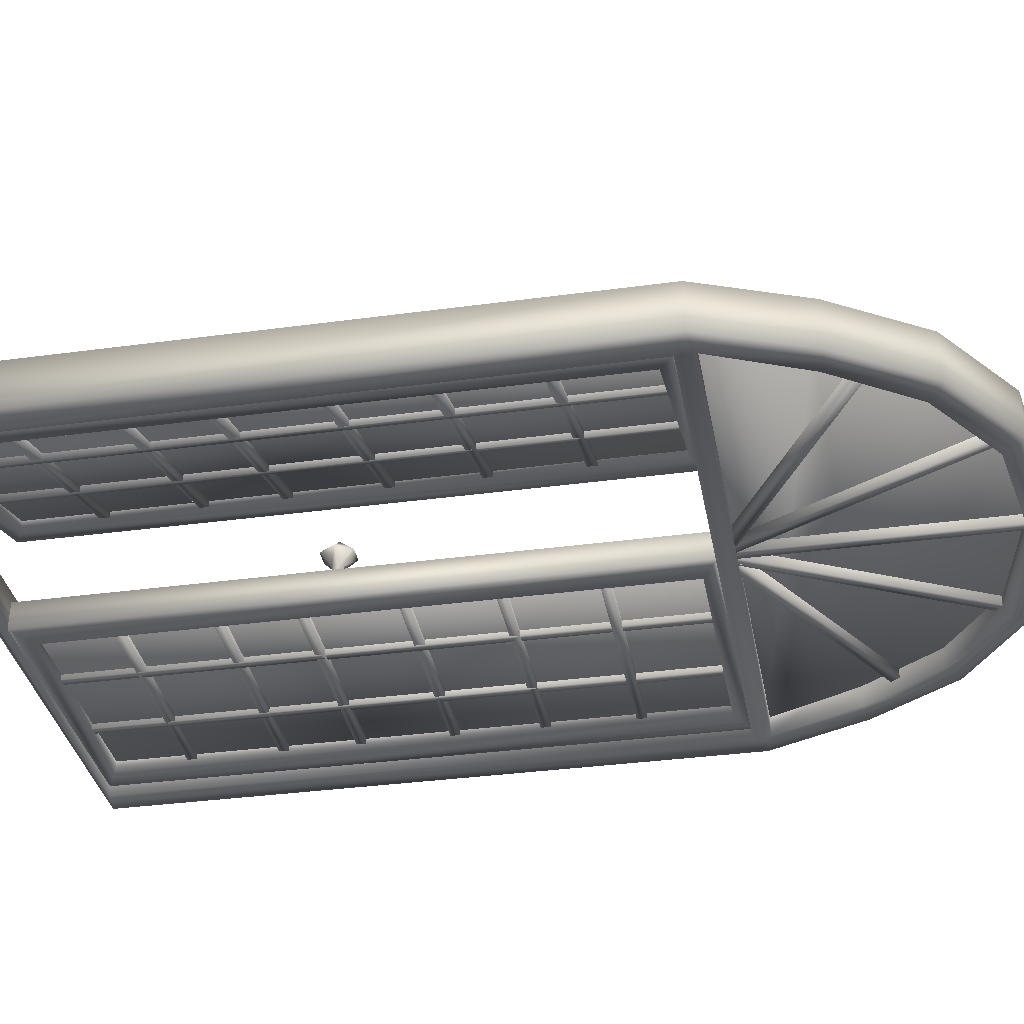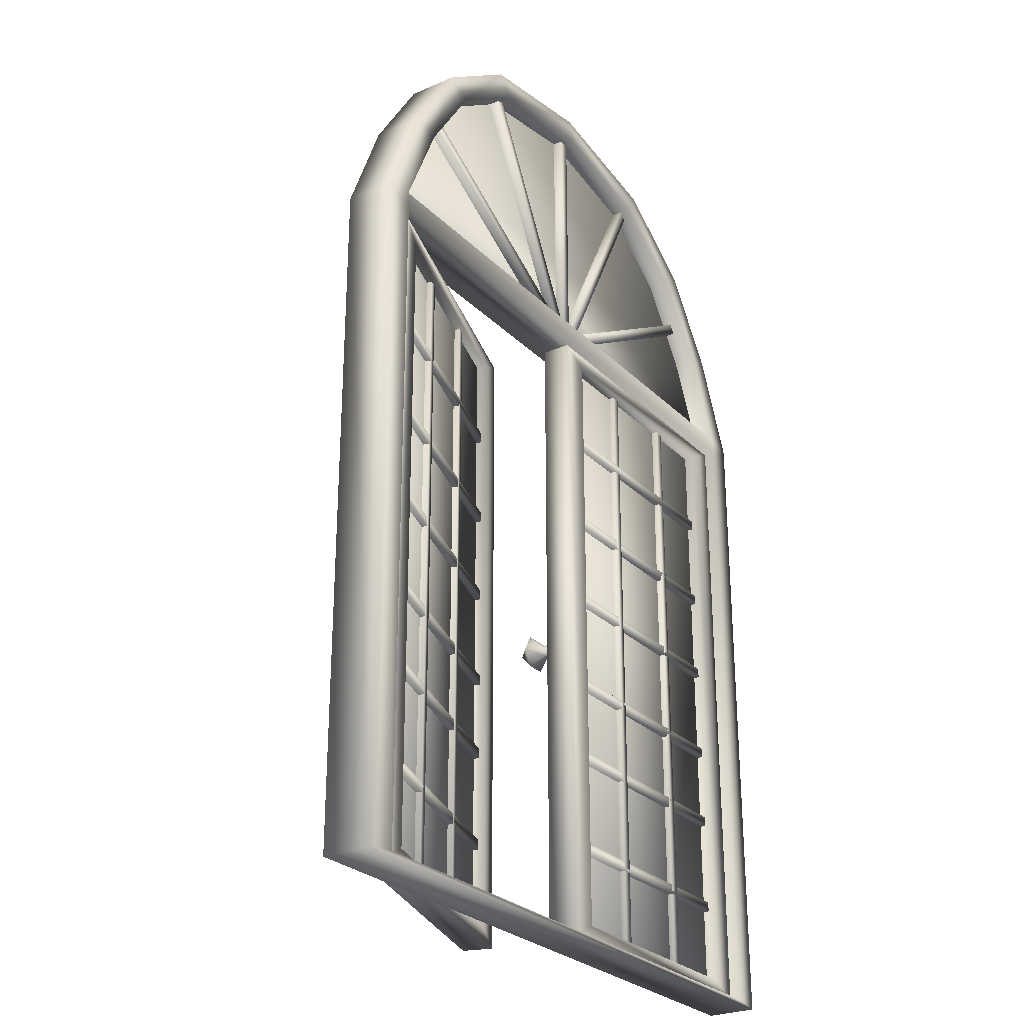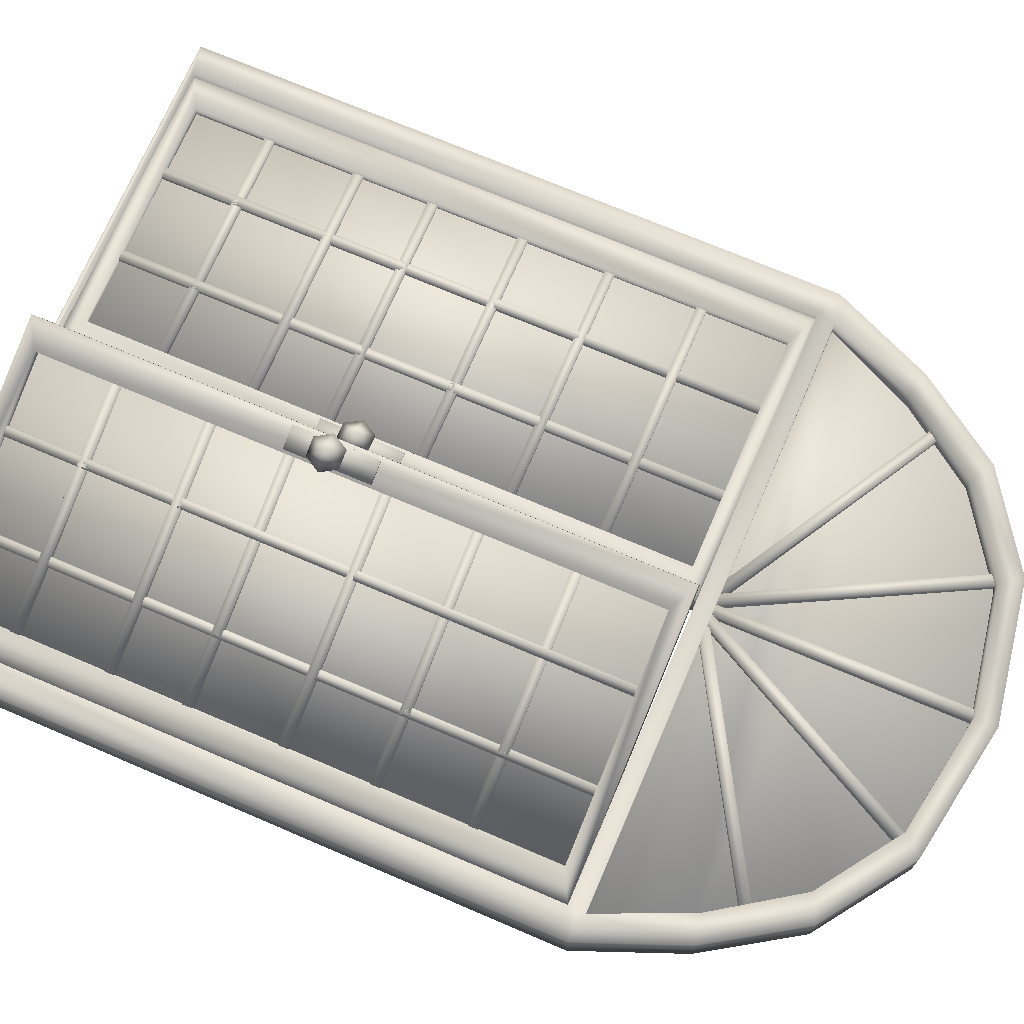
<metadata>
{"format":"obj","ext":"obj","renderer":"f3d","projection":"perspective","resolution":1024,"background":"white","views":[{"elev":-34.8,"azim":100.3,"up":"+Z"},{"elev":-26.9,"azim":124.0,"up":"+Y"},{"elev":71.3,"azim":113.2,"up":"+Z"}]}
</metadata>
<code>
v 0.6332 0.03888 0.05864
v 0.3883 0.03887 0.1382
v 0.3883 0.673 0.1382
v 0.6312 0.03888 0.05253
v 0.3863 0.673 0.1321
v 0.3863 0.03887 0.1321
v 0.6312 0.673 0.05254
v 0.6332 0.673 0.05865
v 0.07856 0.673 0.0524
v 0.07856 0.03888 0.05238
v 0.3361 0.673 0.0524
v 0.07856 0.673 0.04598
v 0.3361 0.673 0.04598
v 0.07856 0.03888 0.04596
v 0.3361 0.03888 0.04596
v 0.3361 0.03888 0.05238
v 0.08587 0.7934 0.05252
v 0.2292 0.9417 0.05252
v 0.1431 0.8805 0.05252
v 0.4891 0.9401 0.05252
v 0.3588 0.9642 0.05252
v 0.6331 0.7914 0.05252
v 0.5756 0.8783 0.05252
v 0.04313 0.6934 0.05251
v 0.676 0.692 0.05251
v 0.08587 0.7934 0.04609
v 0.2292 0.9417 0.0461
v 0.3588 0.9642 0.0461
v 0.4891 0.9401 0.0461
v 0.5756 0.8783 0.04609
v 0.6331 0.7914 0.04609
v 0.04313 0.6934 0.04609
v 0.1431 0.8805 0.04609
v 0.676 0.692 0.04609
v 0.3976 0.3802 0.1504
v 0.3976 0.2934 0.1504
v 0.375 0.3802 0.1578
v 0.3966 0.3802 0.1474
v 0.374 0.3802 0.1547
v 0.3966 0.2934 0.1474
v 0.374 0.2934 0.1547
v 0.375 0.2934 0.1578
v 0.3843 0.32 0.178
v 0.3754 0.3362 0.1809
v 0.3982 0.3362 0.1906
v 0.3843 0.3524 0.178
v 0.4021 0.3524 0.1722
v 0.4021 0.32 0.1722
v 0.3861 0.3307 0.1636
v 0.3922 0.3307 0.1616
v 0.4109 0.3362 0.1693
v 0.3952 0.3362 0.1606
v 0.3922 0.3417 0.1616
v 0.3861 0.3417 0.1636
v 0.383 0.3362 0.1646
v 0.3801 0.3362 0.1554
v 0.3831 0.3307 0.1544
v 0.3831 0.3417 0.1544
v 0.3892 0.3417 0.1524
v 0.3922 0.3362 0.1514
v 0.3892 0.3307 0.1524
v 0.331 0.2934 0.06692
v 0.3548 0.2934 0.06692
v 0.3548 0.3802 0.06692
v 0.331 0.2934 0.0637
v 0.3548 0.3802 0.06371
v 0.3548 0.2934 0.0637
v 0.331 0.3802 0.06371
v 0.331 0.3802 0.06692
v 0.3615 0.3362 0.08901
v 0.3522 0.3524 0.08901
v 0.3428 0.3362 0.1053
v 0.3335 0.3524 0.08901
v 0.3242 0.3362 0.08901
v 0.3335 0.32 0.08901
v 0.346 0.3307 0.07586
v 0.3492 0.3362 0.07586
v 0.3396 0.3307 0.07586
v 0.3522 0.32 0.08901
v 0.3364 0.3362 0.07586
v 0.3396 0.3417 0.07586
v 0.346 0.3417 0.07586
v 0.346 0.3417 0.06622
v 0.346 0.3307 0.06622
v 0.3396 0.3417 0.06622
v 0.3364 0.3362 0.06622
v 0.3396 0.3307 0.06622
v 0.3492 0.3362 0.06622
v 0.3396 0.6927 0.06341
v 0.345 0.7021 0.06341
v 0.1137 0.8233 0.06341
v 0.345 0.7021 0.03641
v 0.1191 0.8327 0.06341
v 0.3396 0.6927 0.03641
v 0.1191 0.8327 0.03642
v 0.1137 0.8233 0.03642
v 0.3445 0.6949 0.06341
v 0.3541 0.6999 0.06341
v 0.2241 0.9264 0.06342
v 0.3541 0.6999 0.03641
v 0.2337 0.9314 0.06342
v 0.3445 0.6949 0.03641
v 0.2337 0.9314 0.03642
v 0.2241 0.9265 0.03642
v 0.3528 0.6974 0.06341
v 0.3636 0.6974 0.06341
v 0.3636 0.9584 0.06342
v 0.3528 0.6974 0.03641
v 0.3528 0.9584 0.06342
v 0.3636 0.6974 0.03641
v 0.3528 0.9584 0.03642
v 0.3636 0.9584 0.03642
v 0.3624 0.6999 0.06341
v 0.3719 0.6949 0.06341
v 0.4924 0.9264 0.06342
v 0.3624 0.6999 0.03641
v 0.4828 0.9314 0.06342
v 0.3719 0.6949 0.03641
v 0.4828 0.9314 0.03642
v 0.4924 0.9265 0.03642
v 0.3732 0.7021 0.06341
v 0.3786 0.6927 0.06341
v 0.6046 0.8233 0.06341
v 0.3732 0.7021 0.03641
v 0.5992 0.8327 0.06341
v 0.3786 0.6927 0.03641
v 0.5992 0.8327 0.03642
v 0.6046 0.8233 0.03642
v 0.3614 0.9525 0.07481
v 0.4845 0.932 0.07481
v 0.3631 0.975 0.07481
v 0.5667 0.8749 0.07481
v 0.5026 0.9513 0.07481
v 0.6217 0.7935 0.07481
v 0.5928 0.8881 0.07481
v 0.6629 0.6998 0.07481
v 0.6503 0.7984 0.07481
v 0.6615 0.6831 0.07481
v 0.6913 0.6955 0.07481
v 0.6615 0.02978 0.07479
v 0.691 0.02576 0.07479
v 0.2223 0.9506 0.07481
v 0.237 0.9296 0.07481
v 0.1298 0.8872 0.07481
v 0.1534 0.8725 0.07481
v 0.06954 0.7979 0.07481
v 0.09708 0.7926 0.07481
v 0.02536 0.6955 0.07481
v 0.05436 0.7012 0.07481
v 0.05296 0.02978 0.07479
v 0.05296 0.6831 0.0748
v 0.025 0.025 0.07479
v 0.3614 0.9525 0.02502
v 0.3631 0.975 0.02502
v 0.4845 0.932 0.02502
v 0.5026 0.9513 0.02502
v 0.5667 0.8749 0.02502
v 0.5928 0.8881 0.02502
v 0.6217 0.7935 0.02502
v 0.6503 0.7984 0.02502
v 0.6629 0.6998 0.02502
v 0.6913 0.6955 0.02502
v 0.6615 0.6831 0.02502
v 0.6615 0.02979 0.025
v 0.691 0.02577 0.025
v 0.237 0.9296 0.02502
v 0.2223 0.9506 0.02502
v 0.1534 0.8725 0.02502
v 0.1298 0.8872 0.02502
v 0.09708 0.7926 0.02502
v 0.06954 0.7979 0.02502
v 0.05436 0.7012 0.02502
v 0.02536 0.6955 0.02502
v 0.05296 0.6831 0.02502
v 0.05296 0.02979 0.025
v 0.025 0.025 0.025
v 0.5665 0.04235 0.08668
v 0.5665 0.6682 0.0867
v 0.5609 0.6682 0.06959
v 0.5572 0.6682 0.08973
v 0.5516 0.6682 0.07261
v 0.5572 0.04235 0.08971
v 0.5516 0.04235 0.0726
v 0.5609 0.04235 0.06957
v 0.6354 0.1296 0.0643
v 0.3905 0.1301 0.1438
v 0.3849 0.1301 0.1267
v 0.3904 0.1203 0.1439
v 0.3849 0.1203 0.1267
v 0.6354 0.1198 0.0643
v 0.6298 0.1198 0.04719
v 0.6298 0.1296 0.04719
v 0.6354 0.2246 0.0643
v 0.3905 0.225 0.1438
v 0.3849 0.225 0.1267
v 0.3905 0.2152 0.1438
v 0.3849 0.2152 0.1267
v 0.6354 0.2148 0.0643
v 0.6299 0.2148 0.04718
v 0.6299 0.2246 0.04718
v 0.6354 0.3034 0.06431
v 0.3905 0.3039 0.1439
v 0.3849 0.3039 0.1267
v 0.3904 0.2941 0.1439
v 0.3849 0.2941 0.1267
v 0.6354 0.2936 0.06431
v 0.6298 0.2936 0.04719
v 0.6298 0.3034 0.04719
v 0.6354 0.3984 0.0643
v 0.3905 0.3989 0.1438
v 0.3849 0.3989 0.1267
v 0.3905 0.3891 0.1438
v 0.3849 0.3891 0.1267
v 0.6354 0.3886 0.0643
v 0.6299 0.3886 0.04719
v 0.6299 0.3984 0.04719
v 0.6354 0.4886 0.06431
v 0.3905 0.4891 0.1439
v 0.3849 0.4891 0.1267
v 0.3904 0.4793 0.1439
v 0.3849 0.4793 0.1267
v 0.6354 0.4788 0.06431
v 0.6298 0.4788 0.0472
v 0.6298 0.4886 0.0472
v 0.6354 0.5835 0.06431
v 0.3905 0.584 0.1439
v 0.3849 0.584 0.1267
v 0.3905 0.5742 0.1439
v 0.3849 0.5742 0.1267
v 0.6354 0.5737 0.06431
v 0.6299 0.5737 0.04719
v 0.6299 0.5835 0.04719
v 0.4762 0.04235 0.116
v 0.4762 0.6682 0.116
v 0.4706 0.6682 0.09891
v 0.4669 0.6682 0.1191
v 0.4613 0.6682 0.1019
v 0.4669 0.04235 0.119
v 0.4613 0.04235 0.1019
v 0.4706 0.04235 0.09889
v 0.6319 0.04552 0.07173
v 0.6319 0.6675 0.07175
v 0.6606 0.03002 0.06241
v 0.3997 0.6674 0.1471
v 0.6606 0.683 0.06242
v 0.3997 0.04552 0.1471
v 0.371 0.683 0.1565
v 0.6229 0.04552 0.04409
v 0.6516 0.03002 0.03476
v 0.6229 0.6675 0.04411
v 0.6516 0.683 0.03478
v 0.3908 0.6675 0.1195
v 0.3908 0.04552 0.1195
v 0.362 0.683 0.1288
v 0.362 0.03002 0.1288
v 0.371 0.03002 0.1565
v 0.1507 0.6682 0.04047
v 0.1507 0.04235 0.04045
v 0.1507 0.04235 0.05844
v 0.1605 0.6682 0.04047
v 0.1507 0.6682 0.05846
v 0.1605 0.04235 0.04045
v 0.1605 0.6682 0.05846
v 0.1605 0.04235 0.05844
v 0.3358 0.1301 0.04045
v 0.07824 0.1296 0.04045
v 0.07824 0.1296 0.05845
v 0.3358 0.1203 0.04045
v 0.3358 0.1301 0.05845
v 0.07824 0.1198 0.04045
v 0.3358 0.1203 0.05845
v 0.07824 0.1198 0.05845
v 0.3358 0.2251 0.04045
v 0.07821 0.2246 0.04045
v 0.07821 0.2246 0.05845
v 0.3358 0.2153 0.04045
v 0.3358 0.2251 0.05845
v 0.07821 0.2148 0.04045
v 0.3358 0.2153 0.05845
v 0.07821 0.2148 0.05845
v 0.3358 0.3039 0.04046
v 0.07824 0.3034 0.04046
v 0.07824 0.3034 0.05845
v 0.3358 0.2941 0.04046
v 0.3358 0.3039 0.05845
v 0.07824 0.2937 0.04046
v 0.3358 0.2941 0.05845
v 0.07824 0.2936 0.05845
v 0.3358 0.3989 0.04046
v 0.07821 0.3984 0.04046
v 0.07821 0.3984 0.05845
v 0.3358 0.3891 0.04046
v 0.3358 0.3989 0.05845
v 0.07821 0.3886 0.04046
v 0.3358 0.3891 0.05845
v 0.07821 0.3886 0.05845
v 0.3358 0.4891 0.04046
v 0.07824 0.4886 0.04046
v 0.07824 0.4886 0.05846
v 0.3358 0.4793 0.04046
v 0.3358 0.4891 0.05846
v 0.07824 0.4788 0.04046
v 0.3358 0.4793 0.05846
v 0.07824 0.4788 0.05846
v 0.3358 0.584 0.04046
v 0.07821 0.5835 0.04046
v 0.07821 0.5835 0.05846
v 0.3358 0.5742 0.04046
v 0.3358 0.584 0.05846
v 0.07821 0.5737 0.04046
v 0.3358 0.5742 0.05846
v 0.07821 0.5737 0.05846
v 0.2456 0.6682 0.04047
v 0.2456 0.04235 0.04045
v 0.2456 0.04235 0.05844
v 0.2554 0.6682 0.04047
v 0.2456 0.6682 0.05846
v 0.2554 0.04235 0.04045
v 0.2554 0.6682 0.05846
v 0.2554 0.04235 0.05844
v 0.08386 0.6675 0.06445
v 0.05366 0.683 0.06445
v 0.05366 0.03002 0.06443
v 0.328 0.6675 0.06445
v 0.3582 0.683 0.06445
v 0.3582 0.03002 0.06443
v 0.328 0.04552 0.06443
v 0.08386 0.6675 0.03539
v 0.05366 0.03002 0.03537
v 0.05366 0.683 0.03539
v 0.328 0.6675 0.03539
v 0.3582 0.683 0.03539
v 0.328 0.04552 0.03537
v 0.3582 0.03002 0.03537
v 0.08386 0.04552 0.03537
v 0.08386 0.04552 0.06443
f 1 2 3
f 4 5 6
f 6 5 3
f 4 6 2
f 7 4 1
f 5 7 8
f 5 8 3
f 7 1 8
f 4 2 1
f 6 3 2
f 7 5 4
f 8 1 3
f 9 10 11
f 12 13 14
f 15 11 16
f 14 16 10
f 12 10 9
f 13 9 11
f 13 12 9
f 12 14 10
f 14 15 16
f 15 13 11
f 14 13 15
f 10 16 11
f 17 18 19
f 17 20 21
f 17 22 23
f 24 25 22
f 26 27 28
f 26 29 30
f 26 31 32
f 32 25 24
f 26 24 17
f 33 17 19
f 27 19 18
f 28 18 21
f 29 21 20
f 30 20 23
f 31 23 22
f 34 22 25
f 34 31 22
f 31 30 23
f 30 29 20
f 29 28 21
f 28 27 18
f 27 33 19
f 33 26 17
f 26 32 24
f 32 34 25
f 32 31 34
f 26 30 31
f 26 28 29
f 26 33 27
f 17 24 22
f 17 23 20
f 17 21 18
f 35 36 37
f 38 39 40
f 41 37 42
f 40 42 36
f 38 36 35
f 39 35 37
f 43 44 45
f 46 47 45
f 48 43 45
f 44 43 49
f 43 48 50
f 48 51 52
f 51 47 53
f 47 46 54
f 46 44 55
f 56 57 58
f 59 57 60
f 57 55 49
f 61 49 50
f 60 50 52
f 59 52 53
f 58 53 54
f 56 54 55
f 56 58 54
f 58 59 53
f 59 60 52
f 60 61 50
f 61 57 49
f 57 56 55
f 60 57 61
f 58 57 59
f 55 54 46
f 54 53 47
f 53 52 51
f 52 50 48
f 50 49 43
f 49 55 44
f 51 48 45
f 47 51 45
f 44 46 45
f 39 38 35
f 38 40 36
f 40 41 42
f 41 39 37
f 40 39 41
f 36 42 37
f 62 63 64
f 65 66 67
f 67 66 64
f 65 67 63
f 68 65 62
f 66 68 69
f 70 71 72
f 73 74 72
f 74 75 72
f 76 77 70
f 78 76 79
f 80 78 75
f 81 80 74
f 82 81 73
f 77 82 71
f 83 84 85
f 86 84 87
f 84 88 77
f 87 84 76
f 86 87 78
f 85 86 80
f 83 85 81
f 88 83 82
f 88 82 77
f 83 81 82
f 85 80 81
f 86 78 80
f 87 76 78
f 84 77 76
f 85 84 86
f 88 84 83
f 71 70 77
f 73 71 82
f 74 73 81
f 75 74 80
f 79 75 78
f 70 79 76
f 75 79 72
f 71 73 72
f 79 70 72
f 66 69 64
f 68 62 69
f 65 63 62
f 67 64 63
f 68 66 65
f 69 62 64
f 89 90 91
f 90 92 93
f 92 94 95
f 94 89 96
f 96 91 95
f 90 89 92
f 97 98 99
f 98 100 101
f 100 102 103
f 102 97 104
f 104 99 103
f 98 97 100
f 105 106 107
f 108 105 109
f 110 108 111
f 106 110 112
f 107 112 111
f 106 105 108
f 113 114 115
f 116 113 117
f 118 116 119
f 114 118 120
f 115 120 119
f 114 113 116
f 121 122 123
f 124 121 125
f 126 124 127
f 122 126 128
f 123 128 127
f 122 121 124
f 124 126 122
f 127 125 123
f 128 123 122
f 127 128 126
f 125 127 124
f 123 125 121
f 116 118 114
f 119 117 115
f 120 115 114
f 119 120 118
f 117 119 116
f 115 117 113
f 108 110 106
f 111 109 107
f 112 107 106
f 111 112 110
f 109 111 108
f 107 109 105
f 102 100 97
f 101 103 99
f 99 104 97
f 104 103 102
f 103 101 100
f 101 99 98
f 94 92 89
f 93 95 91
f 91 96 89
f 96 95 94
f 95 93 92
f 93 91 90
f 129 130 131
f 130 132 133
f 132 134 135
f 134 136 137
f 136 138 139
f 140 141 139
f 131 142 143
f 142 144 145
f 144 146 147
f 146 148 149
f 148 150 151
f 152 140 150
f 151 136 149
f 153 154 155
f 155 156 157
f 157 158 159
f 159 160 161
f 161 162 163
f 164 162 165
f 154 166 167
f 167 168 169
f 169 170 171
f 171 172 173
f 173 174 175
f 176 175 164
f 174 172 161
f 172 147 149
f 161 149 136
f 159 136 134
f 157 134 132
f 155 132 130
f 153 130 129
f 166 129 143
f 168 143 145
f 170 145 147
f 176 141 152
f 173 152 148
f 171 148 146
f 169 146 144
f 167 144 142
f 154 142 131
f 156 131 133
f 158 133 135
f 160 135 137
f 162 137 139
f 165 139 141
f 163 140 138
f 174 138 151
f 175 151 150
f 164 150 140
f 164 175 150
f 175 174 151
f 174 163 138
f 163 164 140
f 165 162 139
f 162 160 137
f 160 158 135
f 158 156 133
f 156 154 131
f 154 167 142
f 167 169 144
f 169 171 146
f 171 173 148
f 173 176 152
f 176 165 141
f 170 168 145
f 168 166 143
f 166 153 129
f 153 155 130
f 155 157 132
f 157 159 134
f 159 161 136
f 161 172 149
f 172 170 147
f 161 163 174
f 176 164 165
f 173 175 176
f 173 172 174
f 171 170 172
f 169 168 170
f 167 166 168
f 154 153 166
f 163 162 164
f 161 160 162
f 159 158 160
f 157 156 158
f 155 154 156
f 136 151 138
f 152 141 140
f 148 152 150
f 148 151 149
f 146 149 147
f 144 147 145
f 142 145 143
f 131 143 129
f 138 140 139
f 136 139 137
f 134 137 135
f 132 135 133
f 130 133 131
f 177 178 179
f 178 180 181
f 180 182 183
f 182 177 184
f 180 178 177
f 181 183 184
f 185 186 187
f 186 188 189
f 188 190 191
f 190 185 192
f 188 186 185
f 189 191 192
f 193 194 195
f 194 196 197
f 196 198 199
f 198 193 200
f 196 194 193
f 197 199 200
f 201 202 203
f 202 204 205
f 204 206 207
f 206 201 208
f 204 202 201
f 205 207 208
f 209 210 211
f 210 212 213
f 212 214 215
f 214 209 216
f 212 210 209
f 213 215 216
f 217 218 219
f 218 220 221
f 220 222 223
f 222 217 224
f 220 218 217
f 221 223 224
f 225 226 227
f 226 228 229
f 228 230 231
f 230 225 232
f 228 226 225
f 229 231 232
f 233 234 235
f 234 236 237
f 236 238 239
f 238 233 240
f 236 234 233
f 237 239 240
f 241 242 243
f 242 244 245
f 243 246 241
f 244 246 247
f 248 249 250
f 250 251 252
f 249 248 253
f 252 254 253
f 255 247 256
f 249 256 243
f 251 243 245
f 254 245 247
f 252 246 244
f 250 244 242
f 248 242 241
f 253 241 246
f 253 248 241
f 248 250 242
f 250 252 244
f 252 253 246
f 254 251 245
f 251 249 243
f 249 255 256
f 255 254 247
f 255 253 254
f 249 253 255
f 252 251 254
f 250 249 251
f 256 247 246
f 243 256 246
f 244 247 245
f 242 245 243
f 240 235 237
f 233 238 236
f 240 239 238
f 239 237 236
f 237 235 234
f 235 240 233
f 232 227 229
f 225 230 228
f 232 231 230
f 231 229 228
f 229 227 226
f 227 232 225
f 224 219 221
f 217 222 220
f 224 223 222
f 223 221 220
f 221 219 218
f 219 224 217
f 216 211 213
f 209 214 212
f 216 215 214
f 215 213 212
f 213 211 210
f 211 216 209
f 208 203 205
f 201 206 204
f 208 207 206
f 207 205 204
f 205 203 202
f 203 208 201
f 200 195 197
f 193 198 196
f 200 199 198
f 199 197 196
f 197 195 194
f 195 200 193
f 192 187 189
f 185 190 188
f 192 191 190
f 191 189 188
f 189 187 186
f 187 192 185
f 184 179 181
f 177 182 180
f 184 183 182
f 183 181 180
f 181 179 178
f 179 184 177
f 257 258 259
f 260 257 261
f 262 260 263
f 258 262 264
f 259 264 263
f 258 257 260
f 265 266 267
f 268 265 269
f 270 268 271
f 266 270 272
f 267 272 271
f 266 265 268
f 273 274 275
f 276 273 277
f 278 276 279
f 274 278 280
f 275 280 279
f 274 273 276
f 281 282 283
f 284 281 285
f 286 284 287
f 282 286 288
f 283 288 287
f 282 281 284
f 289 290 291
f 292 289 293
f 294 292 295
f 290 294 296
f 291 296 295
f 290 289 292
f 297 298 299
f 300 297 301
f 302 300 303
f 298 302 304
f 299 304 303
f 298 297 300
f 305 306 307
f 308 305 309
f 310 308 311
f 306 310 312
f 307 312 311
f 306 305 308
f 313 314 315
f 316 313 317
f 318 316 319
f 314 318 320
f 315 320 319
f 314 313 316
f 321 322 323
f 324 325 322
f 323 326 327
f 326 325 327
f 328 329 330
f 331 330 332
f 329 333 334
f 334 333 332
f 334 332 325
f 329 334 326
f 330 329 323
f 332 330 322
f 331 333 327
f 328 331 324
f 335 328 321
f 333 335 336
f 333 336 327
f 335 321 336
f 328 324 321
f 331 327 324
f 332 322 325
f 330 323 322
f 329 326 323
f 334 325 326
f 331 332 333
f 329 335 333
f 328 330 331
f 335 329 328
f 324 327 325
f 323 327 336
f 321 324 322
f 336 321 323
f 316 318 314
f 319 317 315
f 320 315 314
f 319 320 318
f 317 319 316
f 315 317 313
f 308 310 306
f 311 309 307
f 312 307 306
f 311 312 310
f 309 311 308
f 307 309 305
f 300 302 298
f 303 301 299
f 304 299 298
f 303 304 302
f 301 303 300
f 299 301 297
f 292 294 290
f 295 293 291
f 296 291 290
f 295 296 294
f 293 295 292
f 291 293 289
f 284 286 282
f 287 285 283
f 288 283 282
f 287 288 286
f 285 287 284
f 283 285 281
f 276 278 274
f 279 277 275
f 280 275 274
f 279 280 278
f 277 279 276
f 275 277 273
f 268 270 266
f 271 269 267
f 272 267 266
f 271 272 270
f 269 271 268
f 267 269 265
f 260 262 258
f 263 261 259
f 264 259 258
f 263 264 262
f 261 263 260
f 259 261 257

</code>
